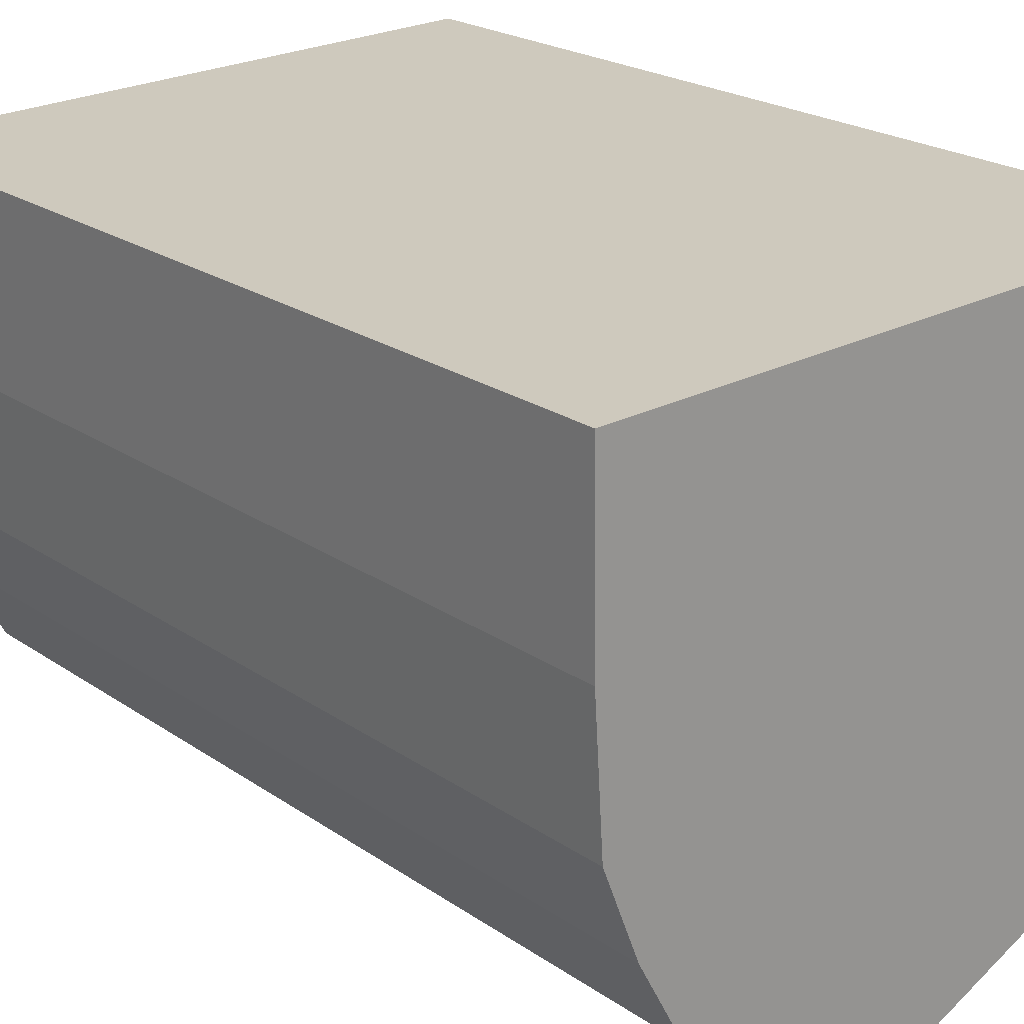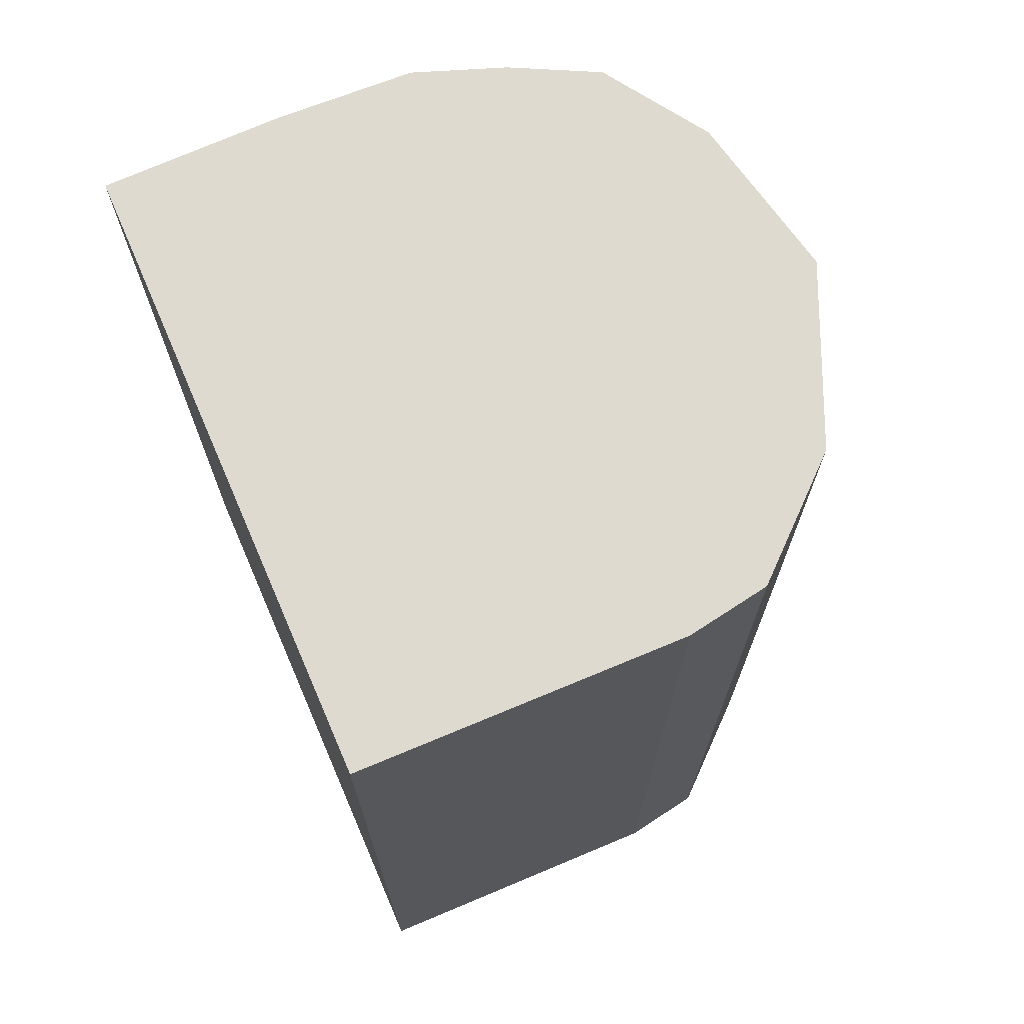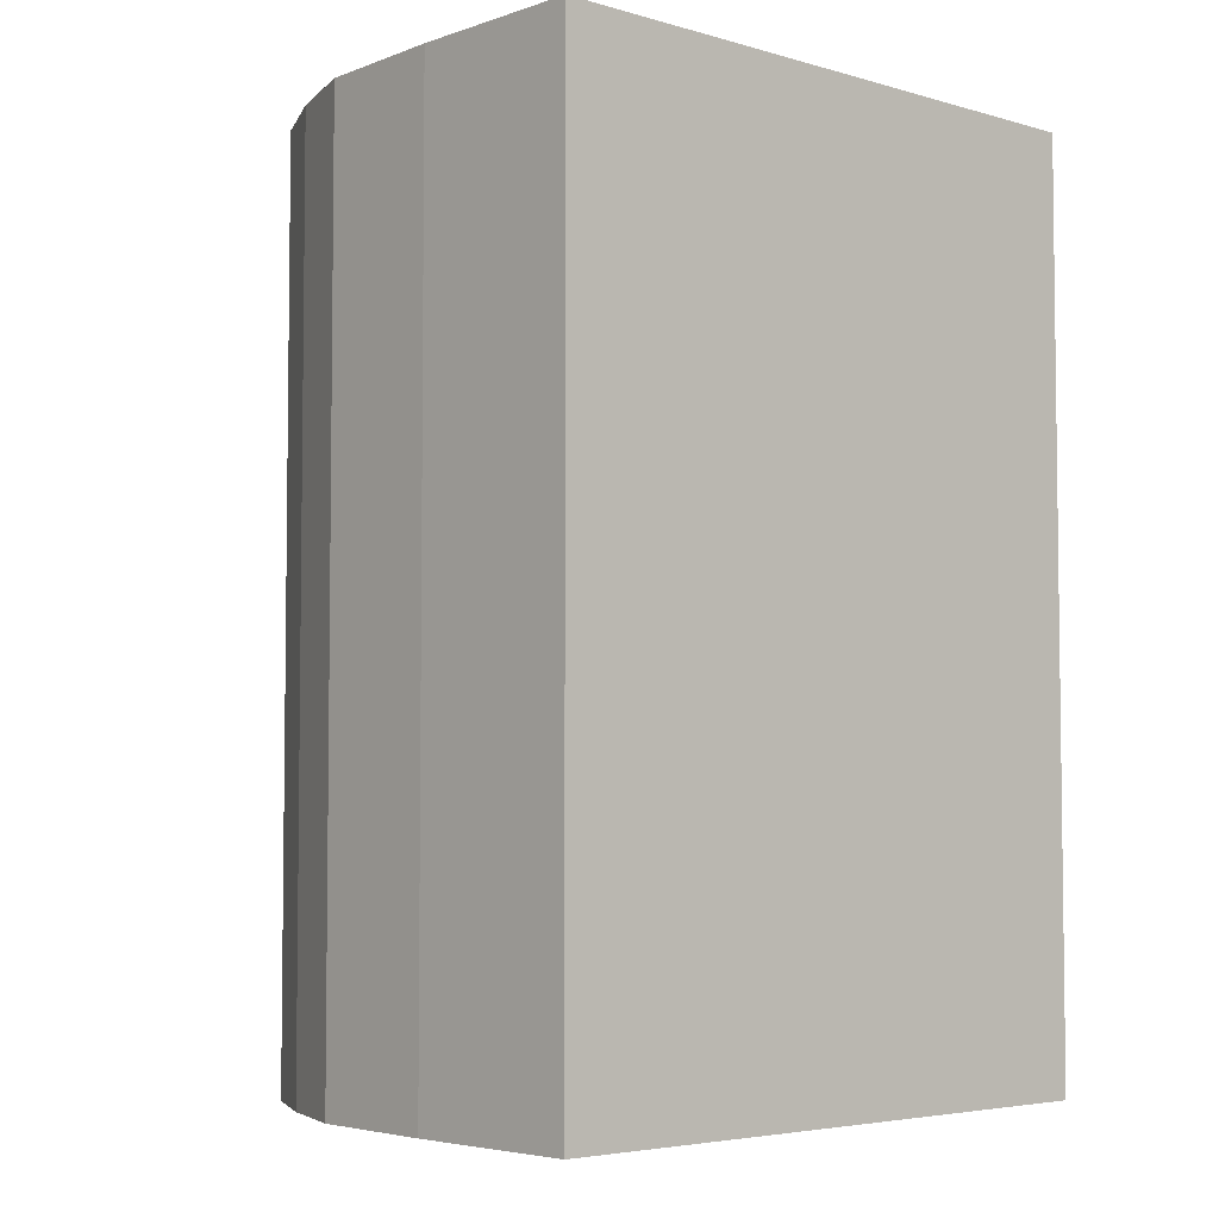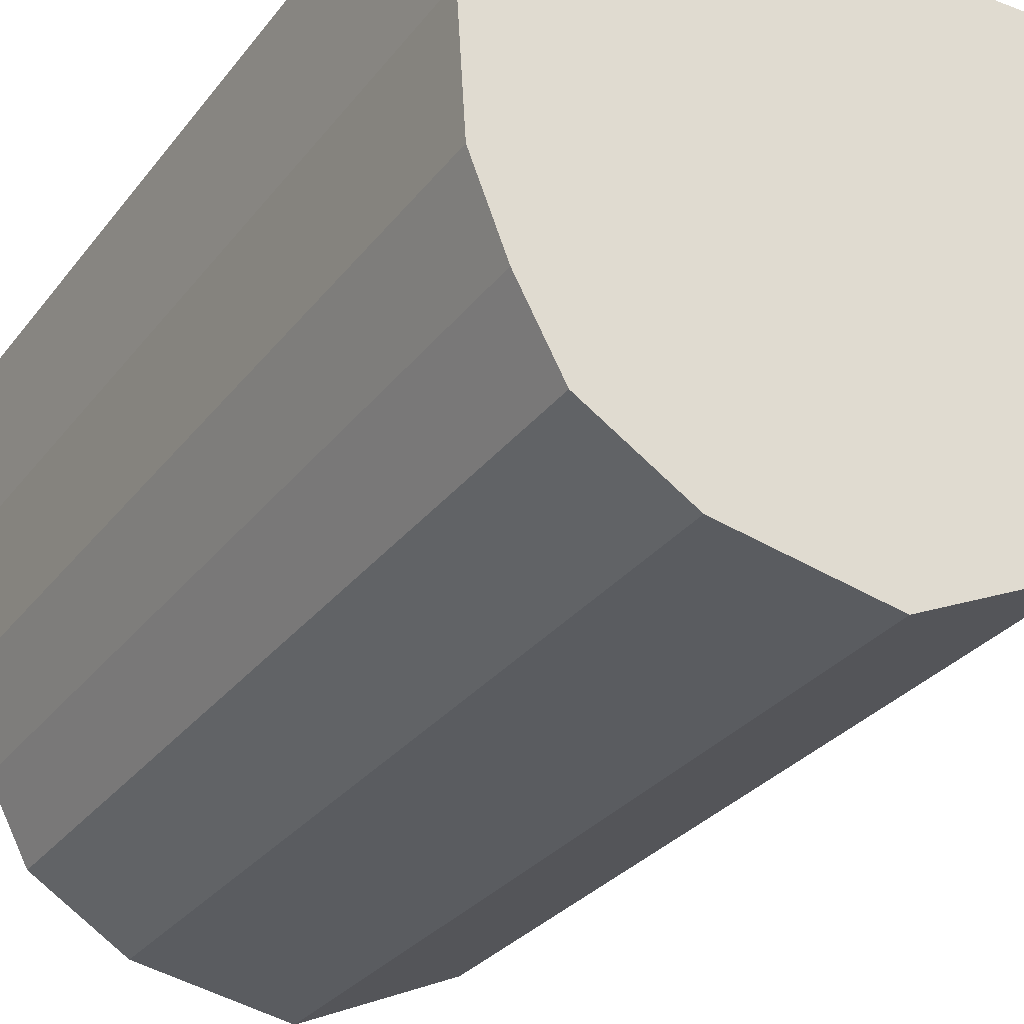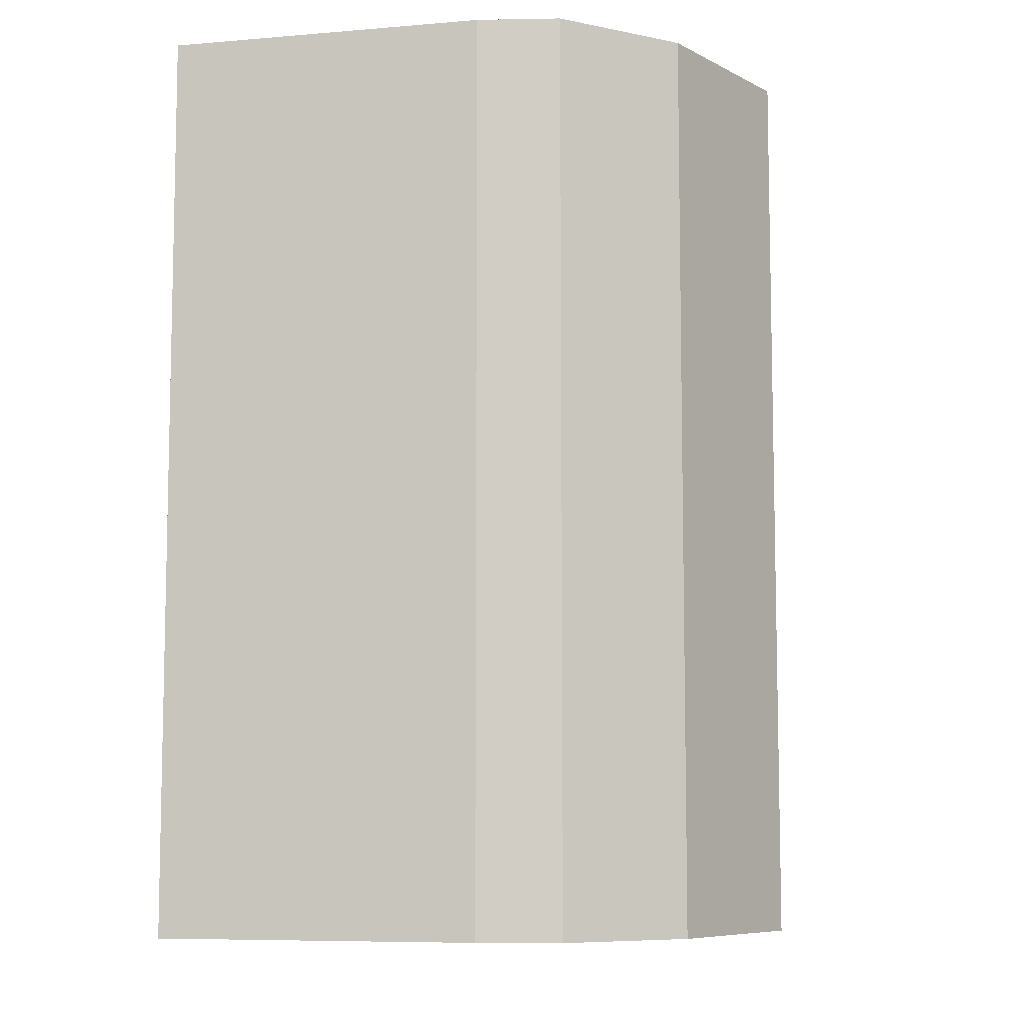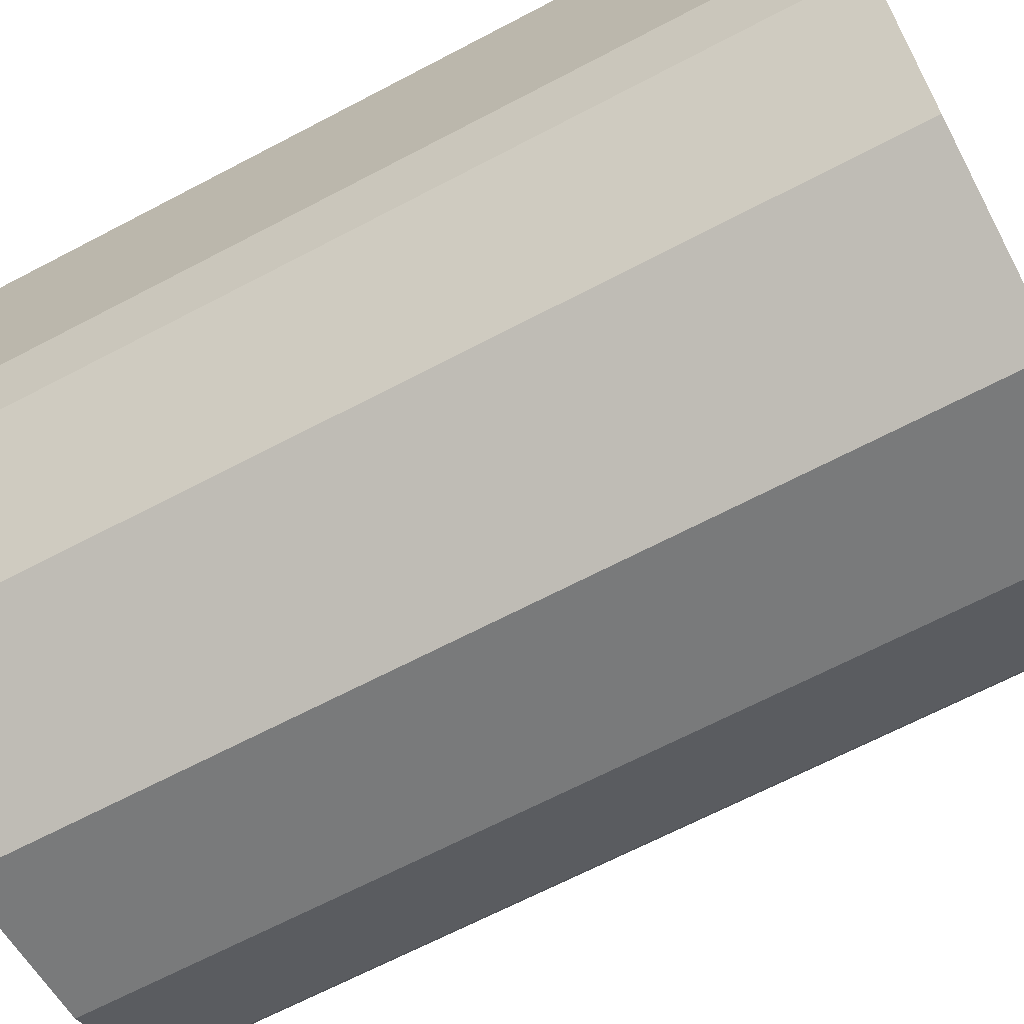
<metadata>
{"format":"obj","ext":"obj","renderer":"f3d","projection":"perspective","resolution":1024,"background":"white","views":[{"elev":21.9,"azim":-40.0,"up":"+Z"},{"elev":70.7,"azim":64.9,"up":"+Y"},{"elev":-4.6,"azim":-43.9,"up":"+Y"},{"elev":-30.1,"azim":-30.5,"up":"+Z"},{"elev":-7.9,"azim":100.9,"up":"+Y"},{"elev":-66.8,"azim":117.8,"up":"+Z"}]}
</metadata>
<code>
v  3.798 5.609 0.109
v  0.015 5.609 -1.092
v  0 5.609 3.435e-16
v  0.069 5.609 -1.92
v  0.28 5.609 -2.455
v  0.55 5.609 -2.953
v  1.178 5.609 -3.342
v  2.19 5.609 -3.525
v  3.24 5.609 -3.034
v  3.879 5.609 -1.863
v  3.807 5.609 -2.369
v  1.178 2.046e-16 -3.342
v  0.55 1.808e-16 -2.953
v  0.28 1.503e-16 -2.455
v  0.069 1.176e-16 -1.92
v  0.015 6.687e-17 -1.092
v  0 0 0
v  3.798 -6.674e-18 0.109
v  3.879 1.141e-16 -1.863
v  3.807 1.451e-16 -2.369
v  3.24 1.858e-16 -3.034
v  2.19 2.158e-16 -3.525
g defaultobject
f 1 2 3
f 2 1 4
f 4 1 5
f 5 1 6
f 6 1 7
f 7 1 8
f 8 1 9
f 9 1 10
f 9 10 11
f 12 6 7
f 6 12 13
f 13 5 6
f 5 13 14
f 14 4 5
f 4 14 15
f 15 2 4
f 2 15 16
f 16 3 2
f 3 16 17
f 17 1 3
f 1 17 18
f 18 10 1
f 10 18 19
f 19 11 10
f 11 19 20
f 20 9 11
f 9 20 21
f 21 8 9
f 8 21 22
f 22 7 8
f 7 22 12
f 18 20 19
f 20 18 17
f 20 17 21
f 21 17 22
f 22 17 12
f 12 17 13
f 13 17 14
f 14 17 15
f 15 17 16

</code>
